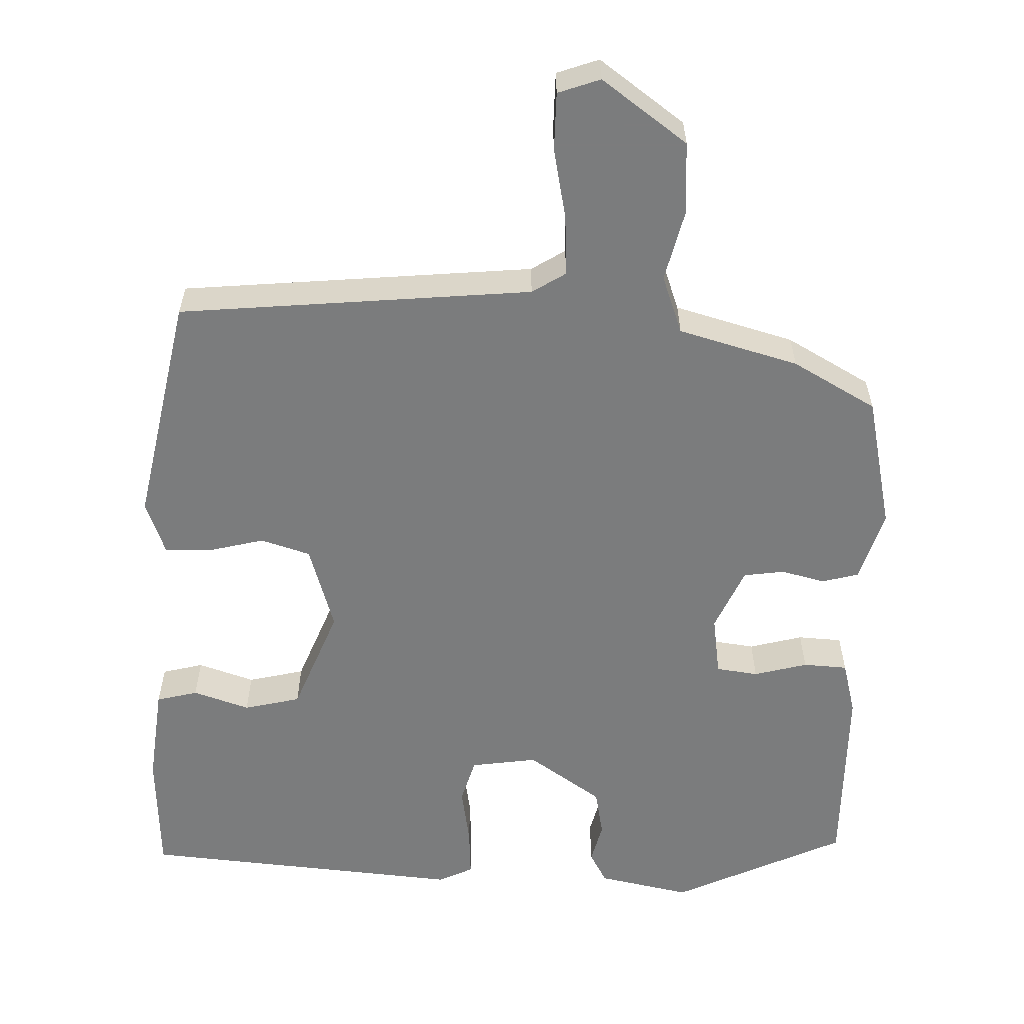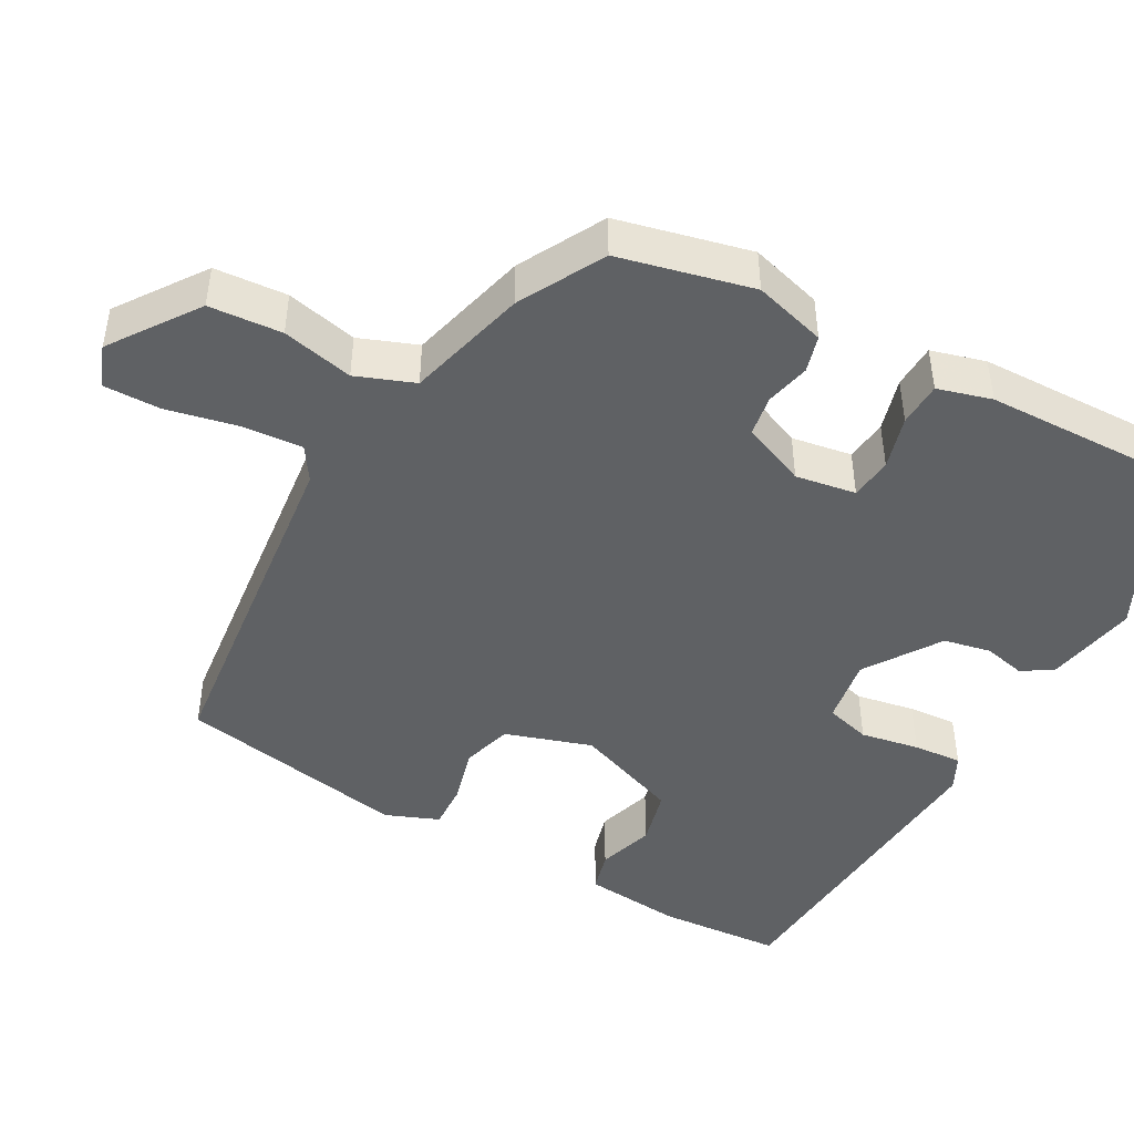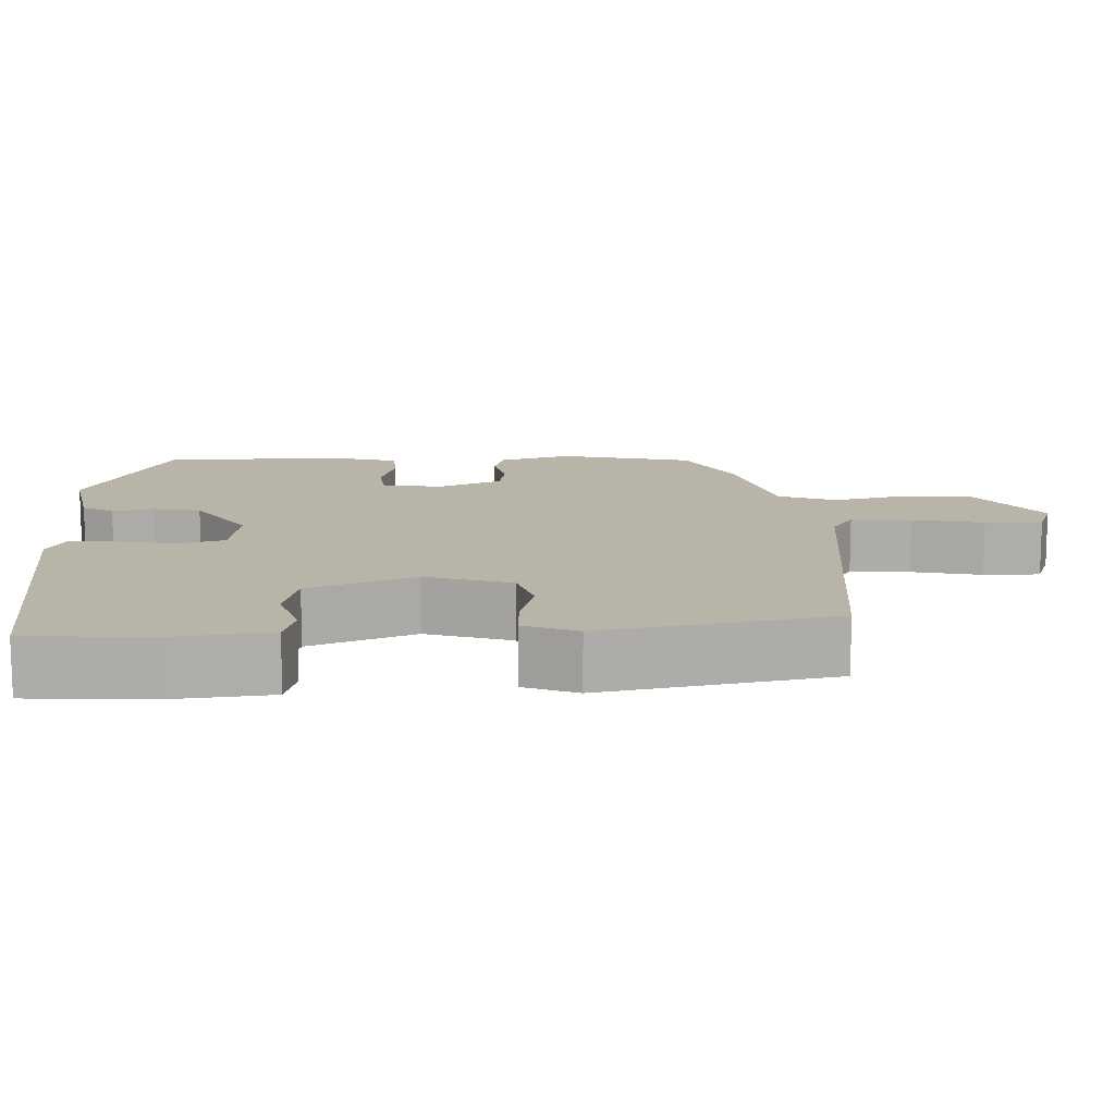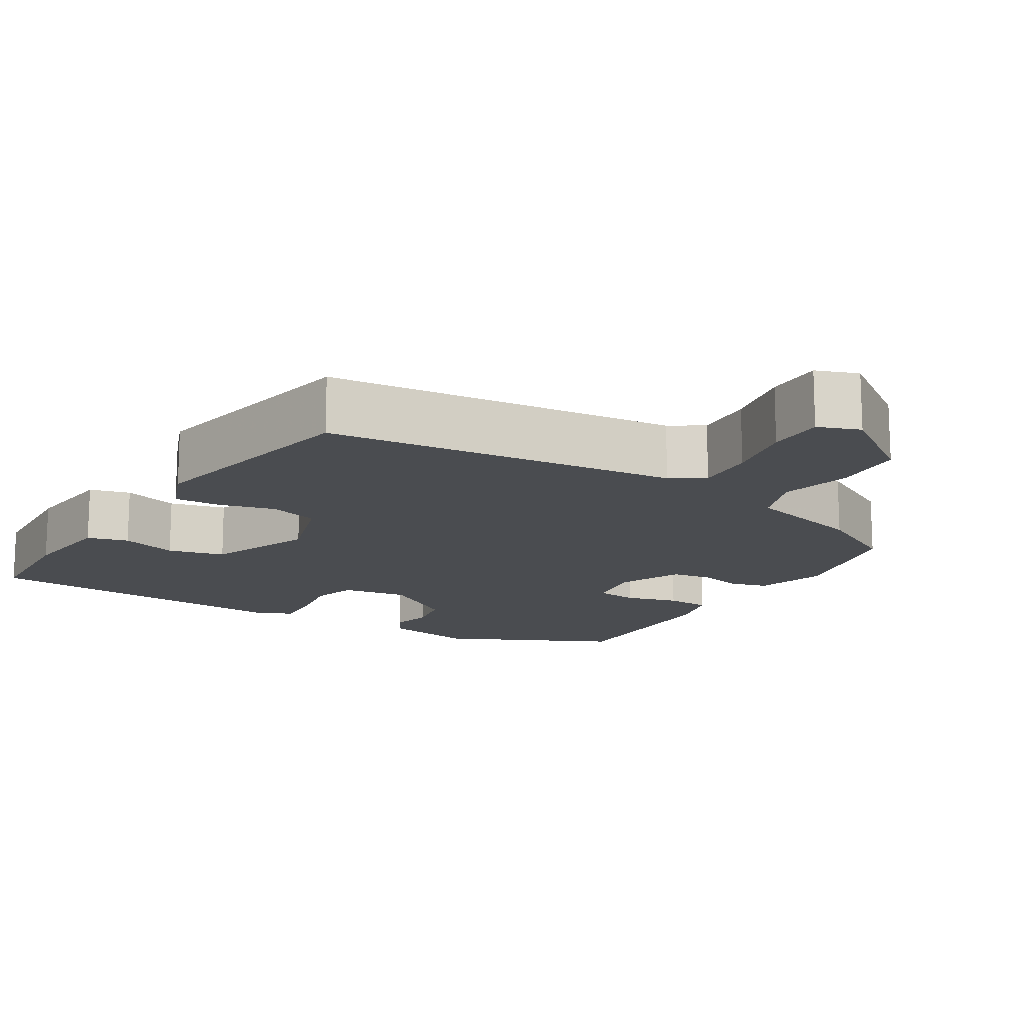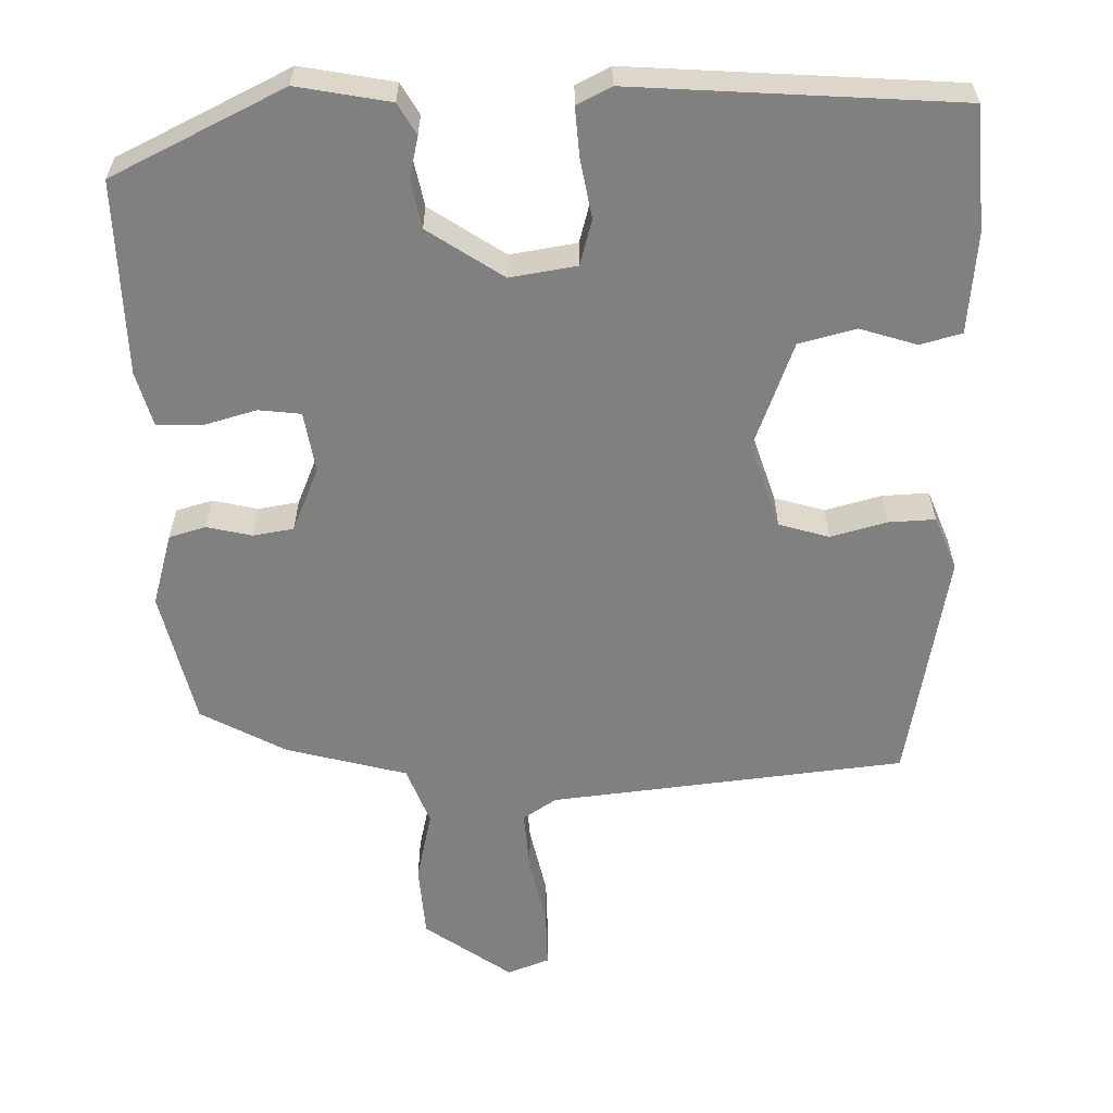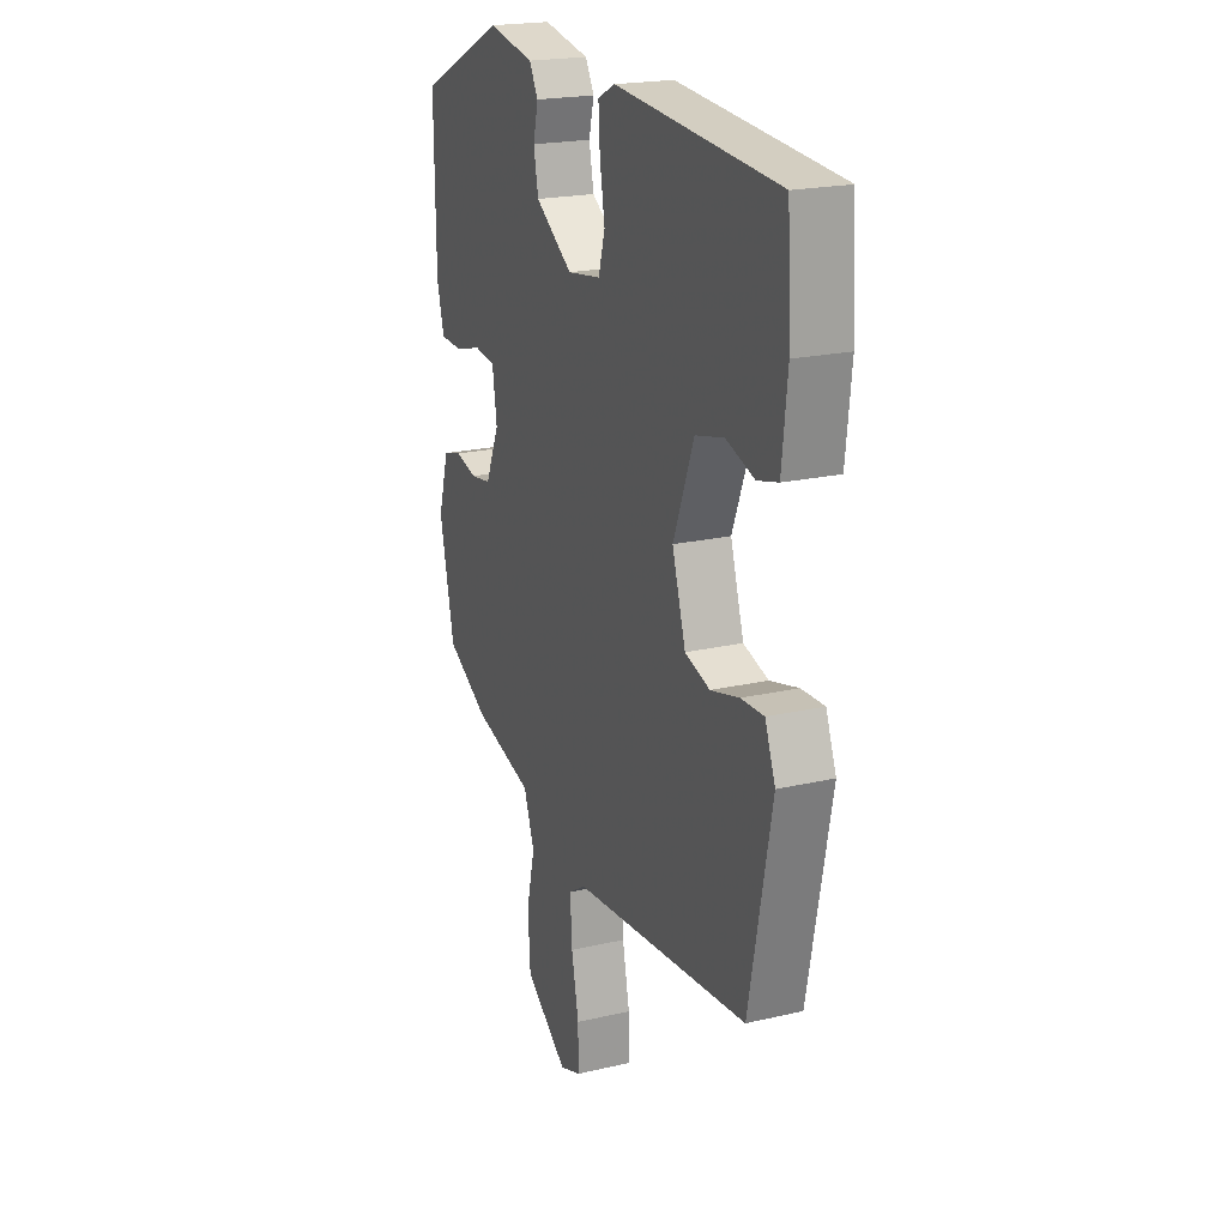
<metadata>
{"format":"obj","ext":"obj","renderer":"f3d","projection":"perspective","resolution":1024,"background":"white","views":[{"elev":-58.7,"azim":177.9,"up":"+Y"},{"elev":-45.8,"azim":-118.3,"up":"+Y"},{"elev":13.0,"azim":88.1,"up":"+Y"},{"elev":-14.8,"azim":148.7,"up":"+Y"},{"elev":-60.0,"azim":1.8,"up":"+Y"},{"elev":20.6,"azim":67.1,"up":"+Z"}]}
</metadata>
<code>
v -0.46 0.07 -0.392
v -0.499 0.07 -0.217
v -0.471 0.07 -0.123
v -0.423 0.07 -0.11
v -0.365 0.07 -0.124
v -0.312 0.07 -0.116
v -0.276 0.07 -0.033
v -0.288 0.07 0.046
v -0.343 0.07 0.053
v -0.413 0.07 0.034
v -0.471 0.07 0.037
v -0.49 0.07 0.108
v -0.493 0.07 0.36
v -0.268 0.07 0.467
v -0.147 0.07 0.443
v -0.124 0.07 0.402
v -0.137 0.07 0.348
v -0.125 0.07 0.286
v -0.028 0.07 0.22
v 0.059 0.07 0.233
v 0.076 0.07 0.292
v 0.063 0.07 0.369
v 0.059 0.07 0.433
v 0.104 0.07 0.455
v 0.527 0.07 0.421
v 0.536 0.07 0.259
v 0.522 0.07 0.13
v 0.468 0.07 0.116
v 0.394 0.07 0.14
v 0.32 0.07 0.122
v 0.266 0.07 -0.016
v 0.301 0.07 -0.129
v 0.366 0.07 -0.149
v 0.44 0.07 -0.13
v 0.5 0.07 -0.128
v 0.527 0.07 -0.198
v 0.468 0.07 -0.5
v 0.006 0.07 -0.546
v -0.038 0.07 -0.574
v -0.033 0.07 -0.653
v -0.014 0.07 -0.746
v -0.014 0.07 -0.821
v -0.069 0.07 -0.841
v -0.181 0.07 -0.76
v -0.187 0.07 -0.665
v -0.165 0.07 -0.572
v -0.193 0.07 -0.496
v -0.35 0.07 -0.453
v -0.46 0 -0.392
v -0.499 0 -0.217
v -0.471 0 -0.123
v -0.423 0 -0.11
v -0.365 0 -0.124
v -0.312 0 -0.116
v -0.276 0 -0.033
v -0.288 0 0.046
v -0.343 0 0.053
v -0.413 0 0.034
v -0.471 0 0.037
v -0.49 0 0.108
v -0.493 0 0.36
v -0.268 0 0.467
v -0.147 0 0.443
v -0.124 0 0.402
v -0.137 0 0.348
v -0.125 0 0.286
v -0.028 0 0.22
v 0.059 0 0.233
v 0.076 0 0.292
v 0.063 0 0.369
v 0.059 0 0.433
v 0.104 0 0.455
v 0.527 0 0.421
v 0.536 0 0.259
v 0.522 0 0.13
v 0.468 0 0.116
v 0.394 0 0.14
v 0.32 0 0.122
v 0.266 0 -0.016
v 0.301 0 -0.129
v 0.366 0 -0.149
v 0.44 0 -0.13
v 0.5 0 -0.128
v 0.527 0 -0.198
v 0.468 0 -0.5
v 0.006 0 -0.546
v -0.038 0 -0.574
v -0.033 0 -0.653
v -0.014 0 -0.746
v -0.014 0 -0.821
v -0.069 0 -0.841
v -0.181 0 -0.76
v -0.187 0 -0.665
v -0.165 0 -0.572
v -0.193 0 -0.496
v -0.35 0 -0.453
f 47 48 1 2
f 43 44 45 46
f 41 42 43 46
f 40 41 46 47
f 39 40 47
f 38 39 47 2
f 33 34 35 36
f 33 36 37 38
f 26 27 28 29
f 26 29 30
f 25 26 30
f 24 25 30
f 21 22 23 24
f 21 24 30 31
f 14 15 16 17
f 14 17 18
f 13 14 18
f 12 13 18 19
f 9 10 11 12
f 8 9 12 19
f 2 3 4 5
f 2 5 6
f 32 33 38 2
f 20 21 31 32
f 7 8 19 20
f 6 7 20 32
f 2 6 32
f 50 49 96 95
f 94 93 92 91
f 94 91 90 89
f 95 94 89 88
f 95 88 87
f 50 95 87 86
f 84 83 82 81
f 86 85 84 81
f 77 76 75 74
f 78 77 74
f 78 74 73
f 78 73 72
f 72 71 70 69
f 79 78 72 69
f 65 64 63 62
f 66 65 62
f 66 62 61
f 67 66 61 60
f 60 59 58 57
f 67 60 57 56
f 53 52 51 50
f 54 53 50
f 50 86 81 80
f 80 79 69 68
f 68 67 56 55
f 80 68 55 54
f 80 54 50
f 1 49 50 2
f 2 50 51 3
f 3 51 52 4
f 4 52 53 5
f 5 53 54 6
f 6 54 55 7
f 7 55 56 8
f 8 56 57 9
f 9 57 58 10
f 10 58 59 11
f 11 59 60 12
f 12 60 61 13
f 13 61 62 14
f 14 62 63 15
f 15 63 64 16
f 16 64 65 17
f 17 65 66 18
f 18 66 67 19
f 19 67 68 20
f 20 68 69 21
f 21 69 70 22
f 22 70 71 23
f 23 71 72 24
f 24 72 73 25
f 25 73 74 26
f 26 74 75 27
f 27 75 76 28
f 28 76 77 29
f 29 77 78 30
f 30 78 79 31
f 31 79 80 32
f 32 80 81 33
f 33 81 82 34
f 34 82 83 35
f 35 83 84 36
f 36 84 85 37
f 37 85 86 38
f 38 86 87 39
f 39 87 88 40
f 40 88 89 41
f 41 89 90 42
f 42 90 91 43
f 43 91 92 44
f 44 92 93 45
f 45 93 94 46
f 46 94 95 47
f 47 95 96 48
f 48 96 49 1

</code>
